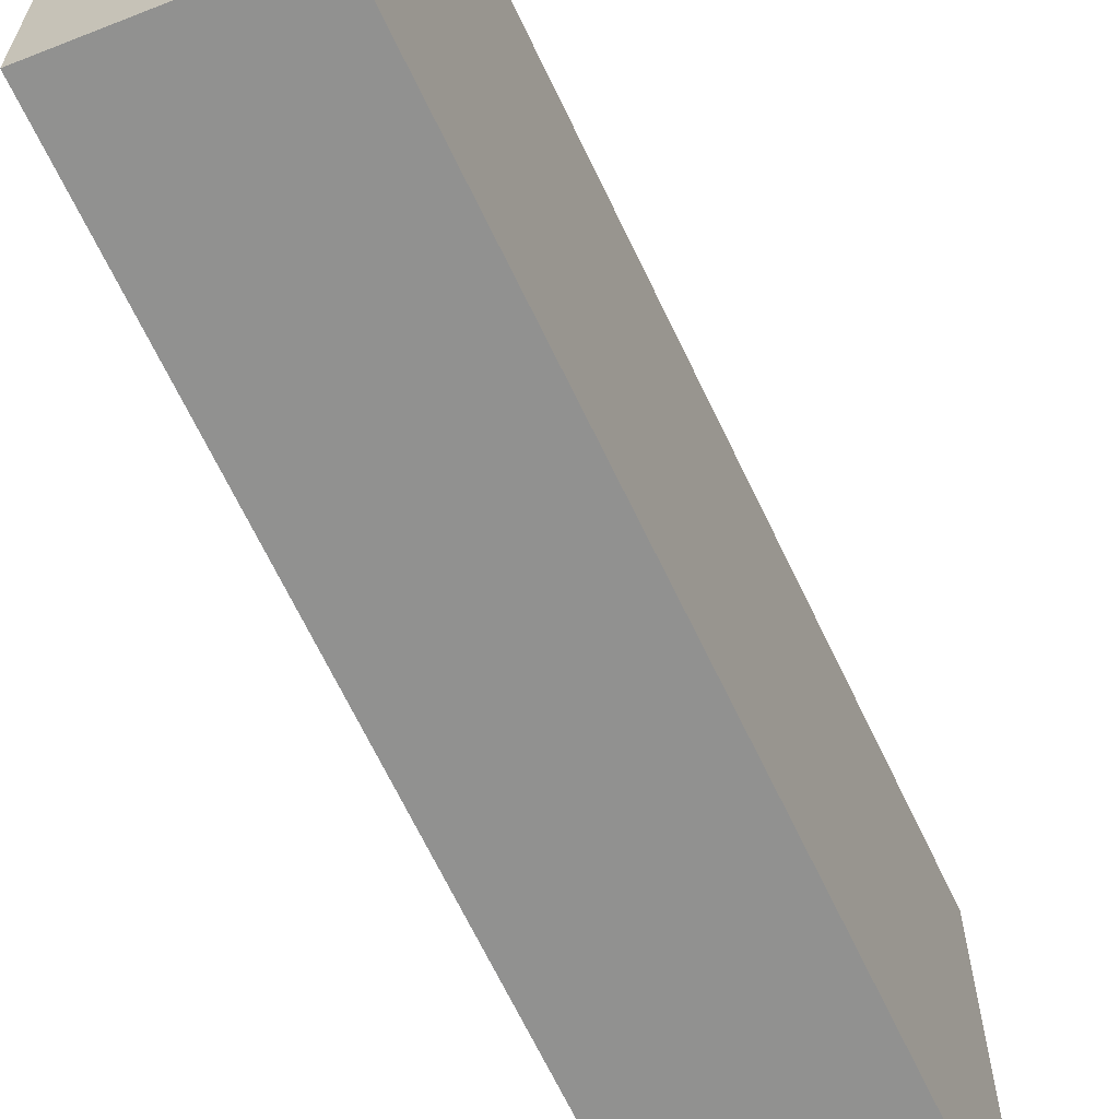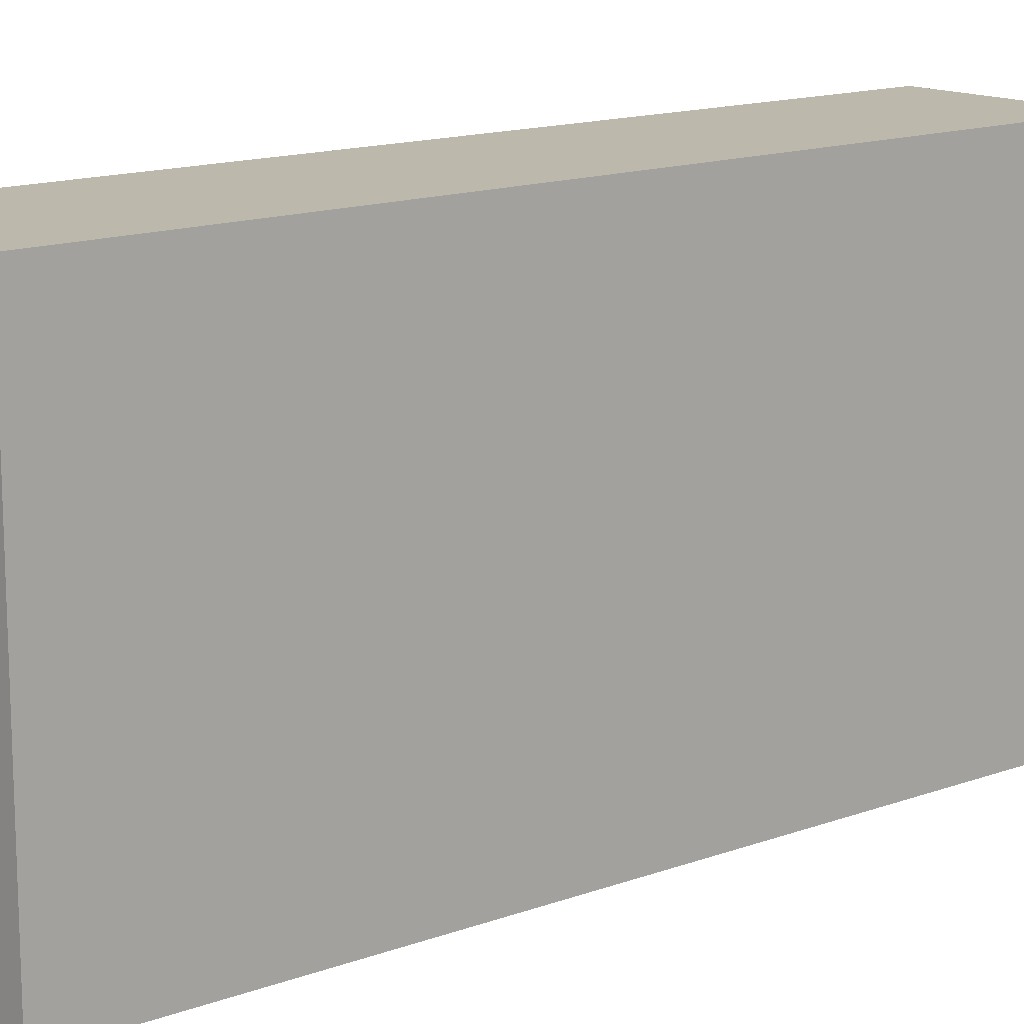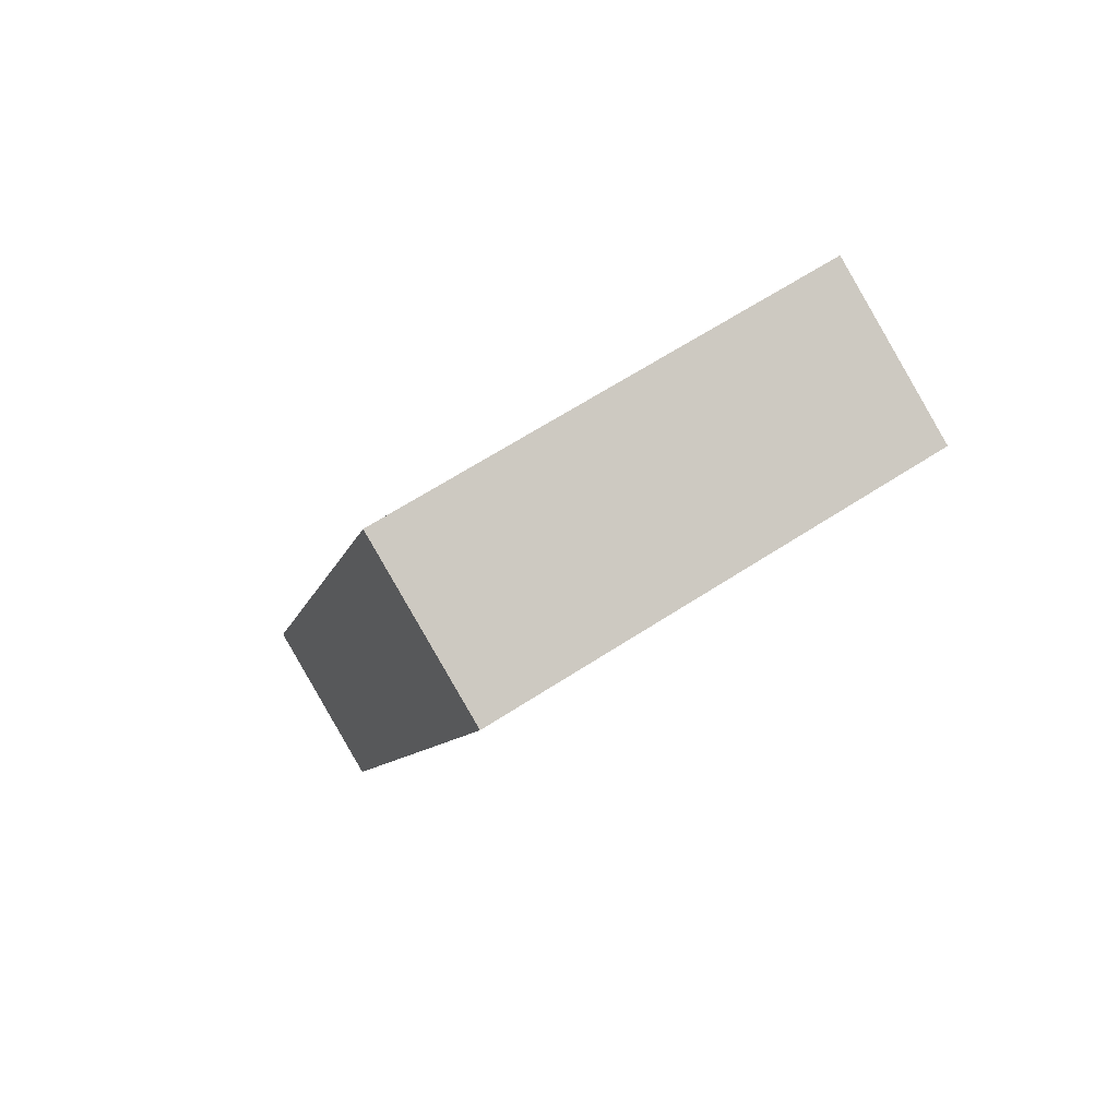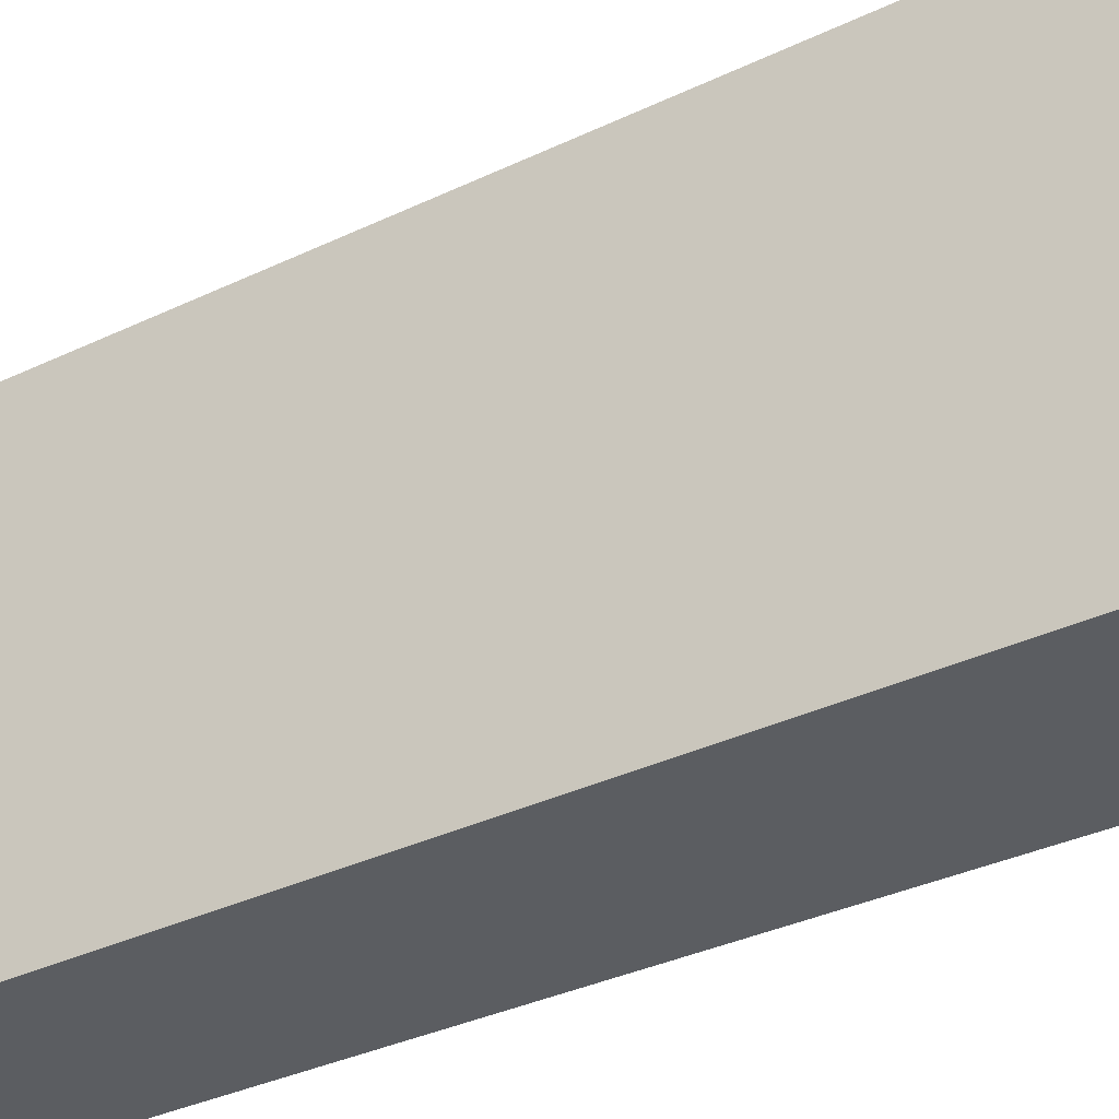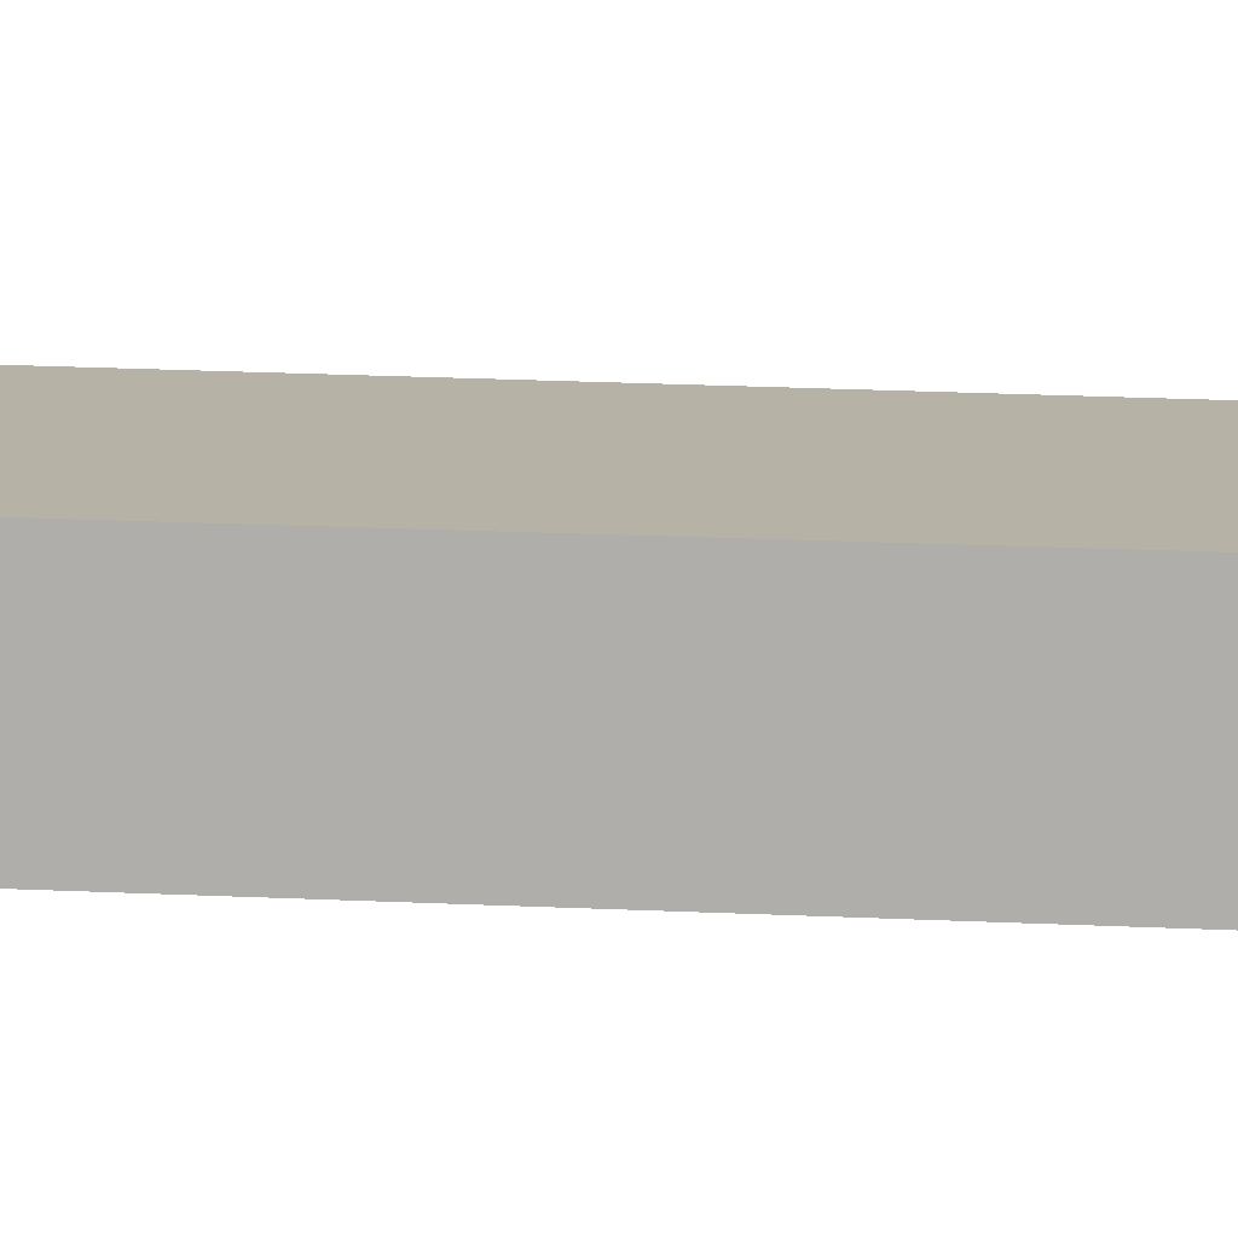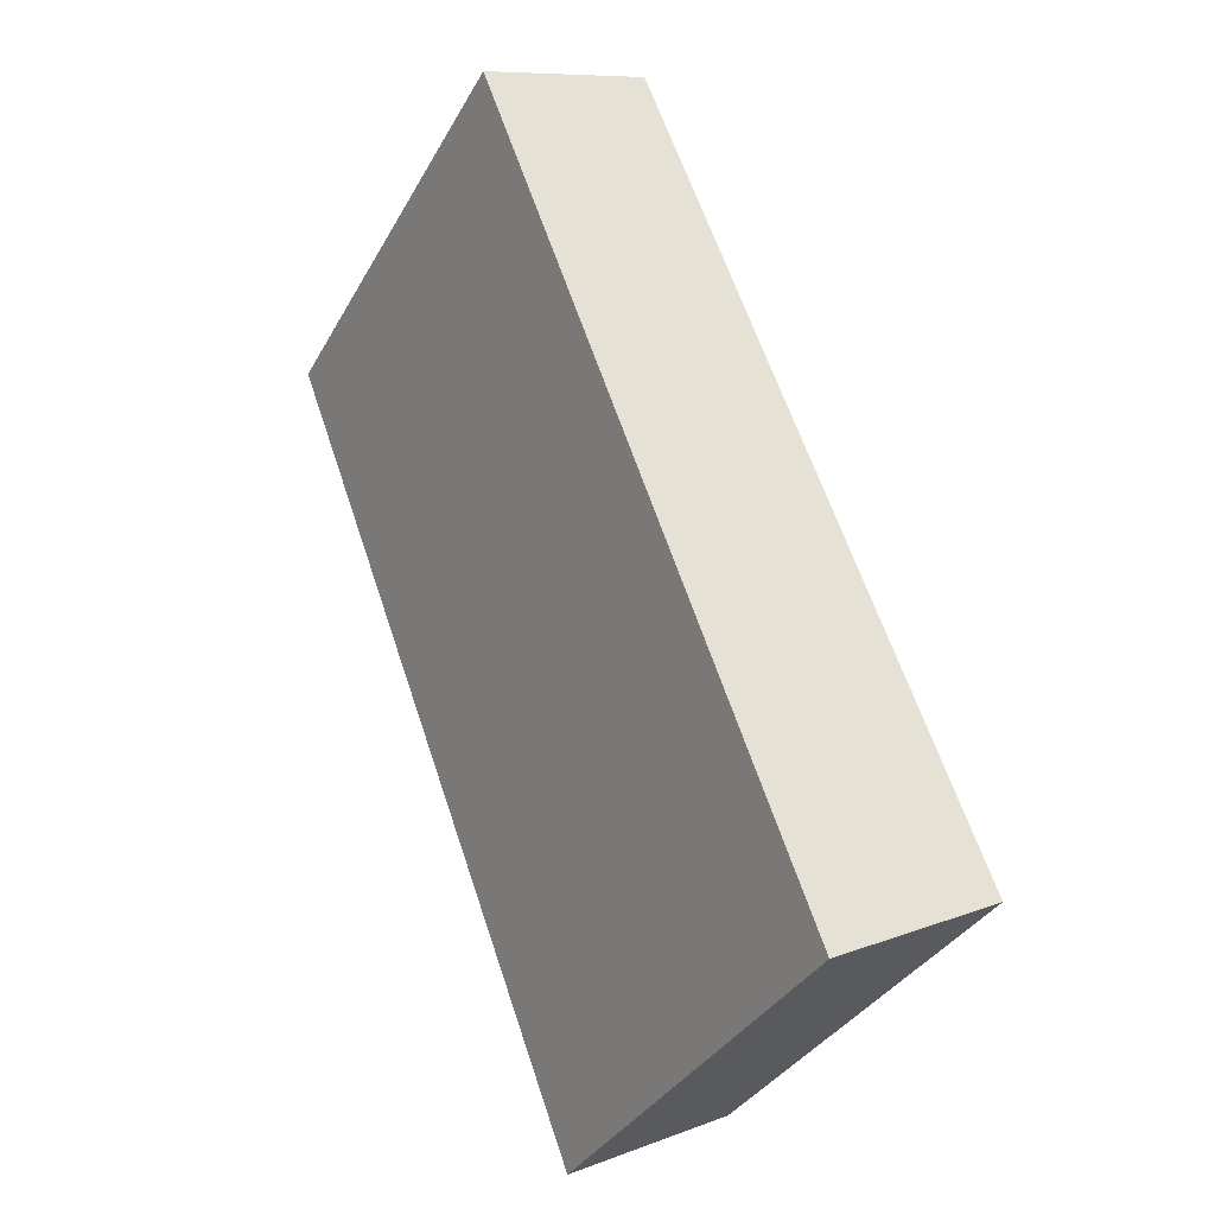
<metadata>
{"format":"obj","ext":"obj","renderer":"f3d","projection":"perspective","resolution":1024,"background":"white","views":[{"elev":-65.9,"azim":46.0,"up":"+Y"},{"elev":14.6,"azim":-107.6,"up":"+Y"},{"elev":64.8,"azim":56.8,"up":"+Z"},{"elev":-35.5,"azim":142.8,"up":"+Y"},{"elev":-77.7,"azim":108.9,"up":"+Y"},{"elev":-36.0,"azim":153.9,"up":"+Z"}]}
</metadata>
<code>
v  3.569 3.438 5.545
v  0 3.438 2.105e-16
v  2.332 3.438 6.105
v  1.24 3.438 -0.662
v  2.332 -3.738e-16 6.105
v  3.569 -3.395e-16 5.545
v  1.24 4.054e-17 -0.662
v  0 0 0
g defaultobject
f 1 2 3
f 2 1 4
f 5 1 3
f 1 5 6
f 6 4 1
f 4 6 7
f 7 2 4
f 2 7 8
f 8 3 2
f 3 8 5
f 8 6 5
f 6 8 7

</code>
